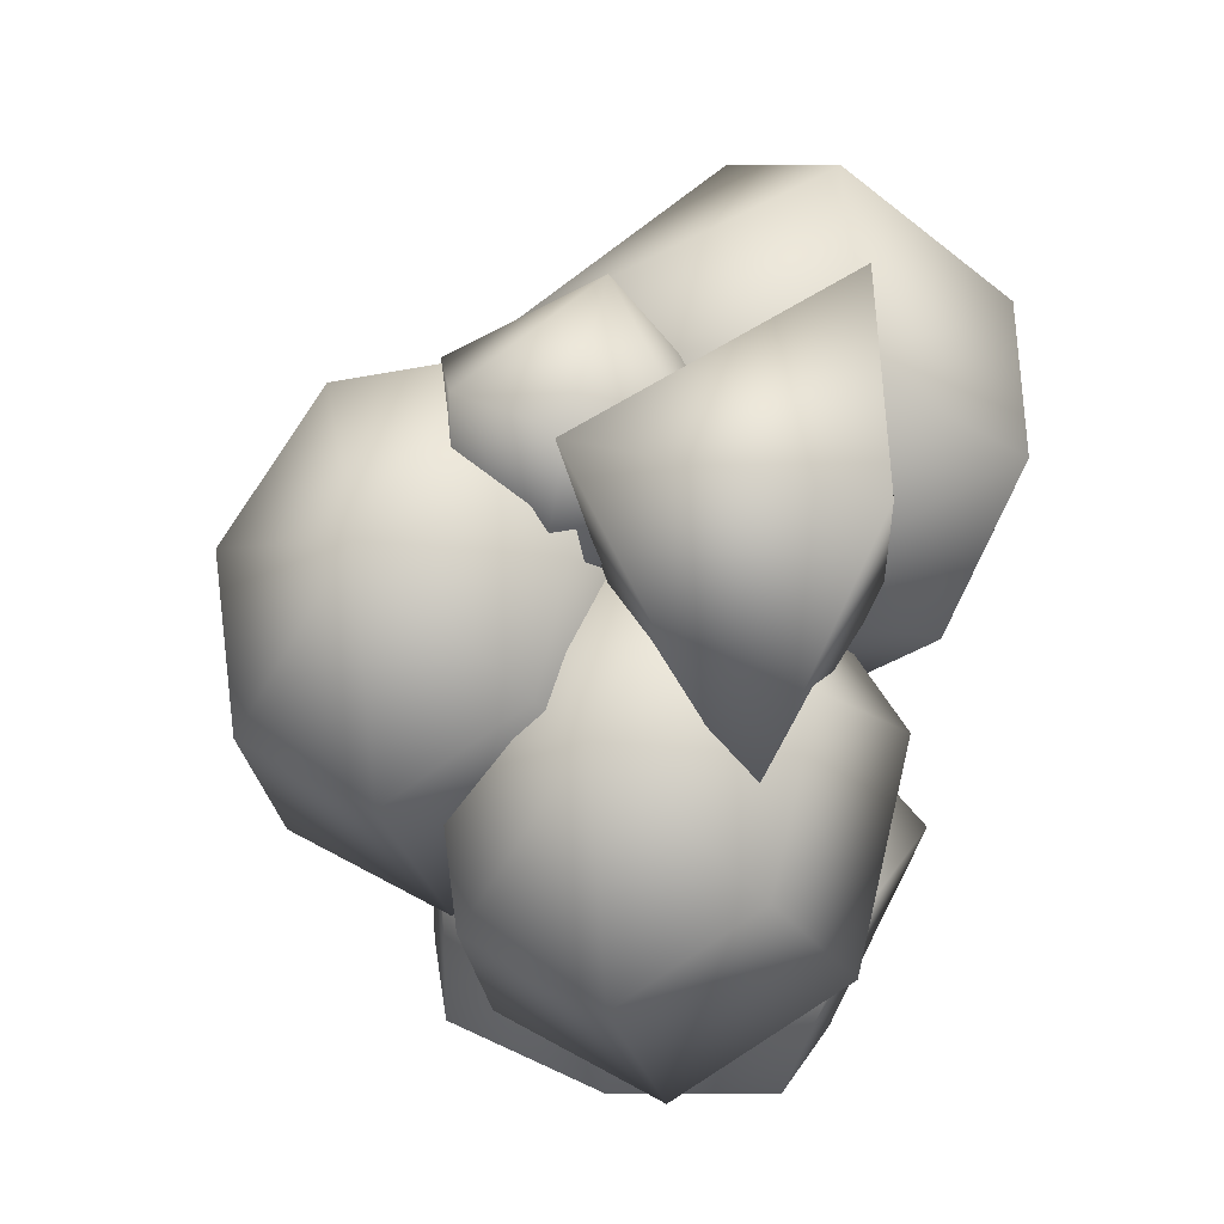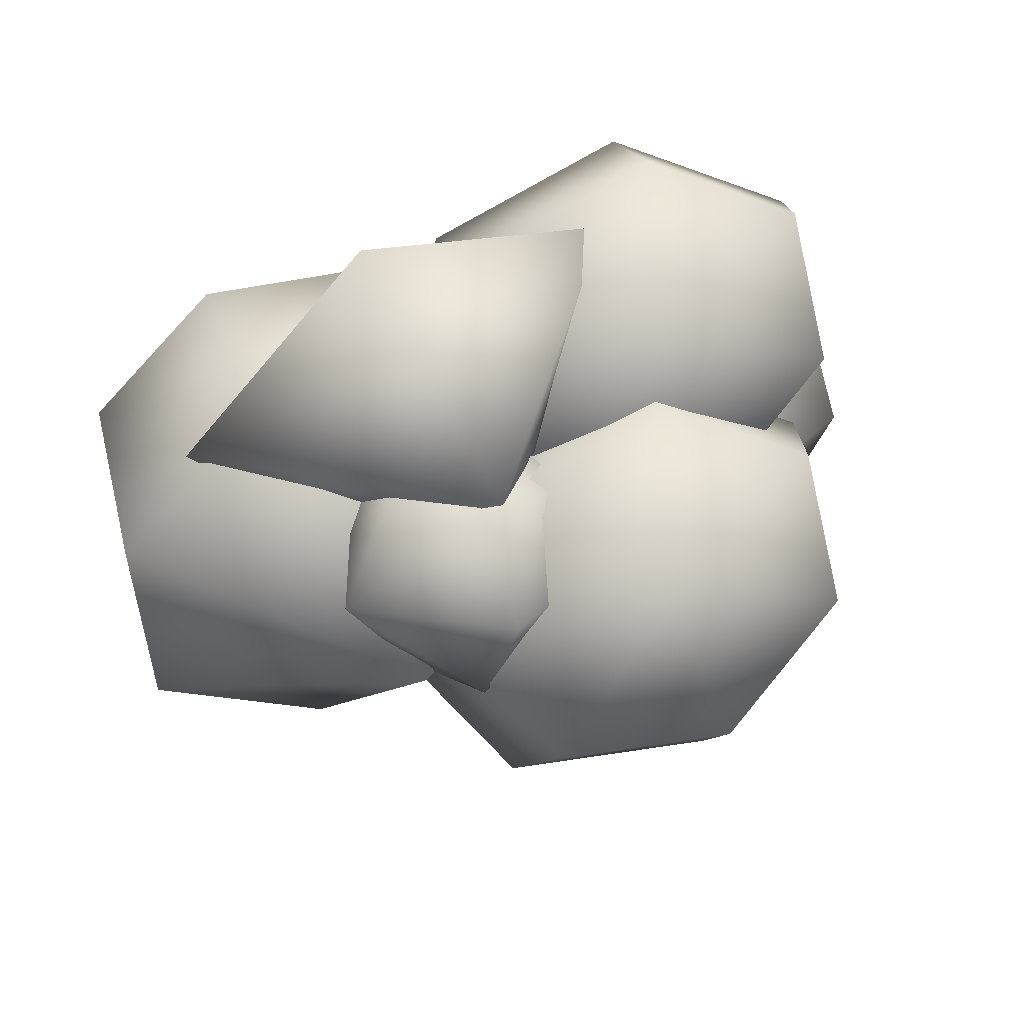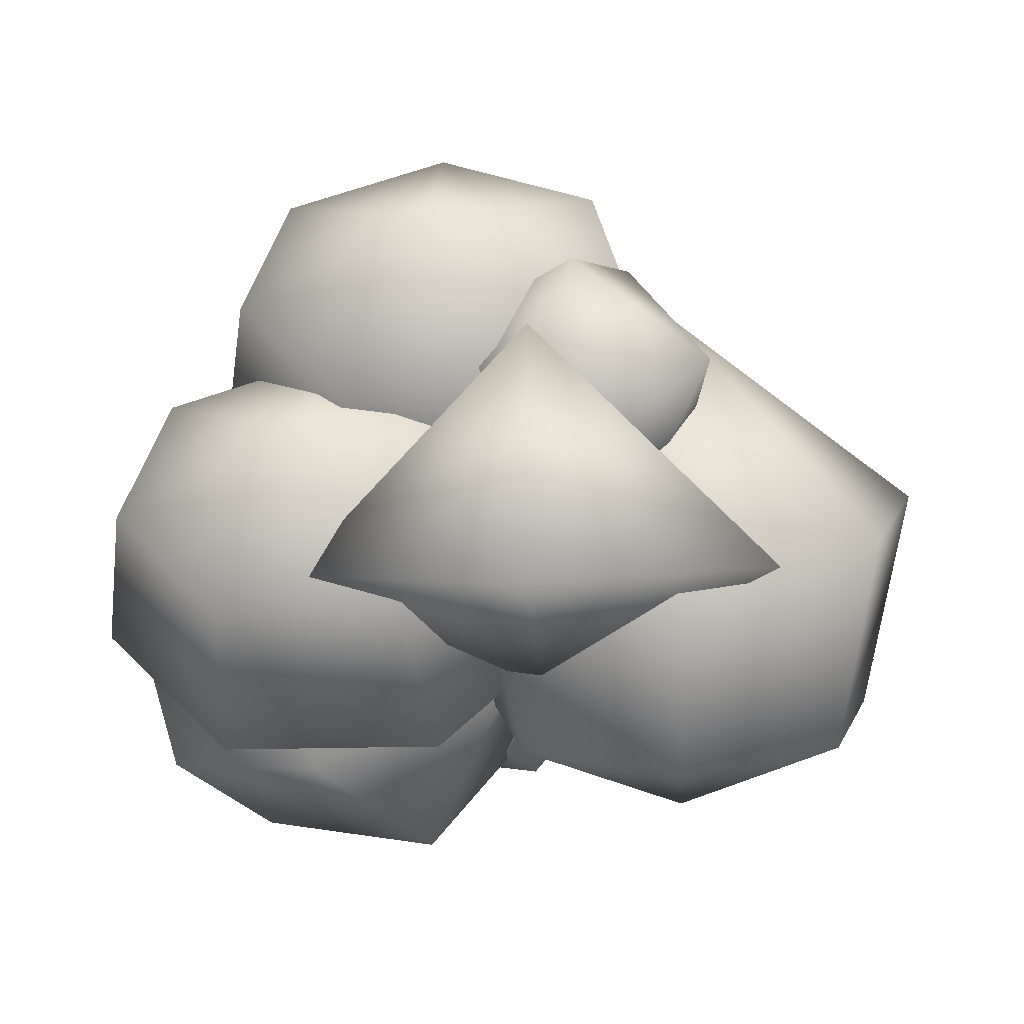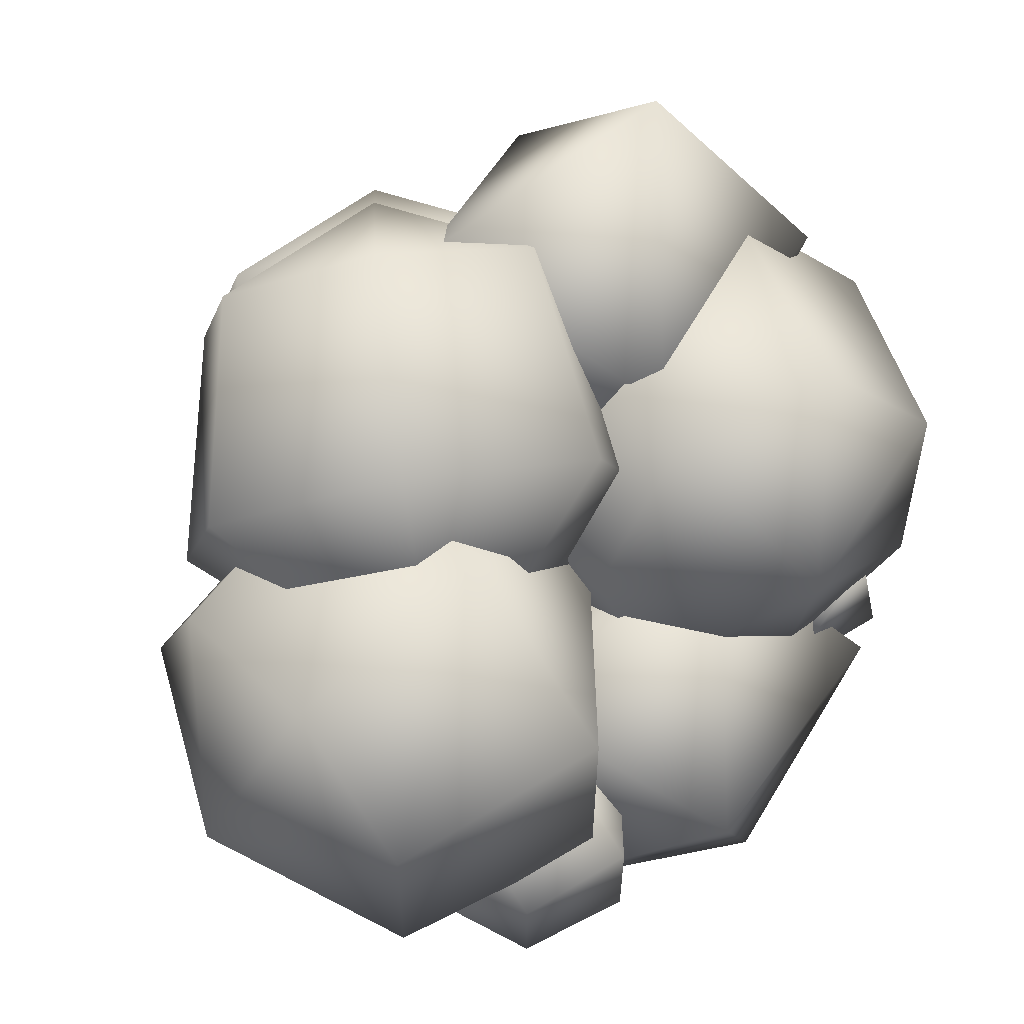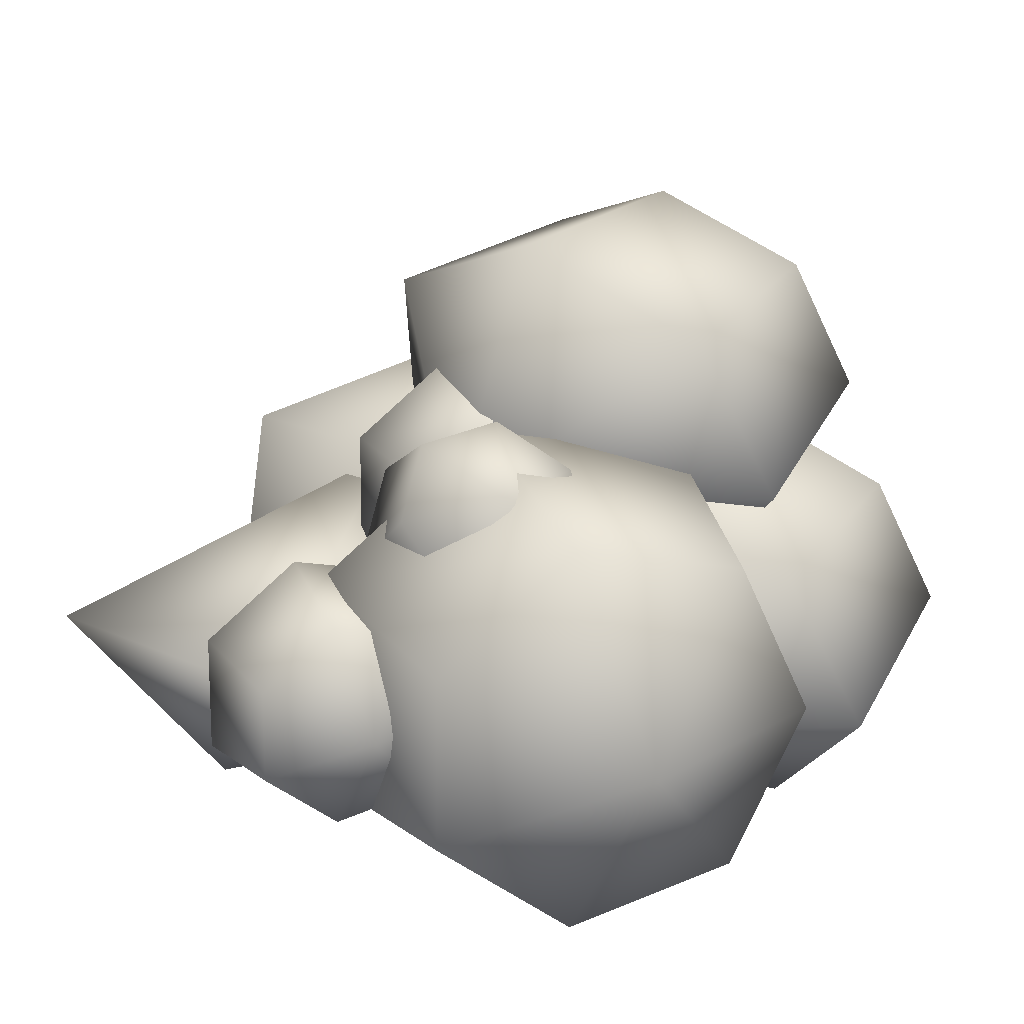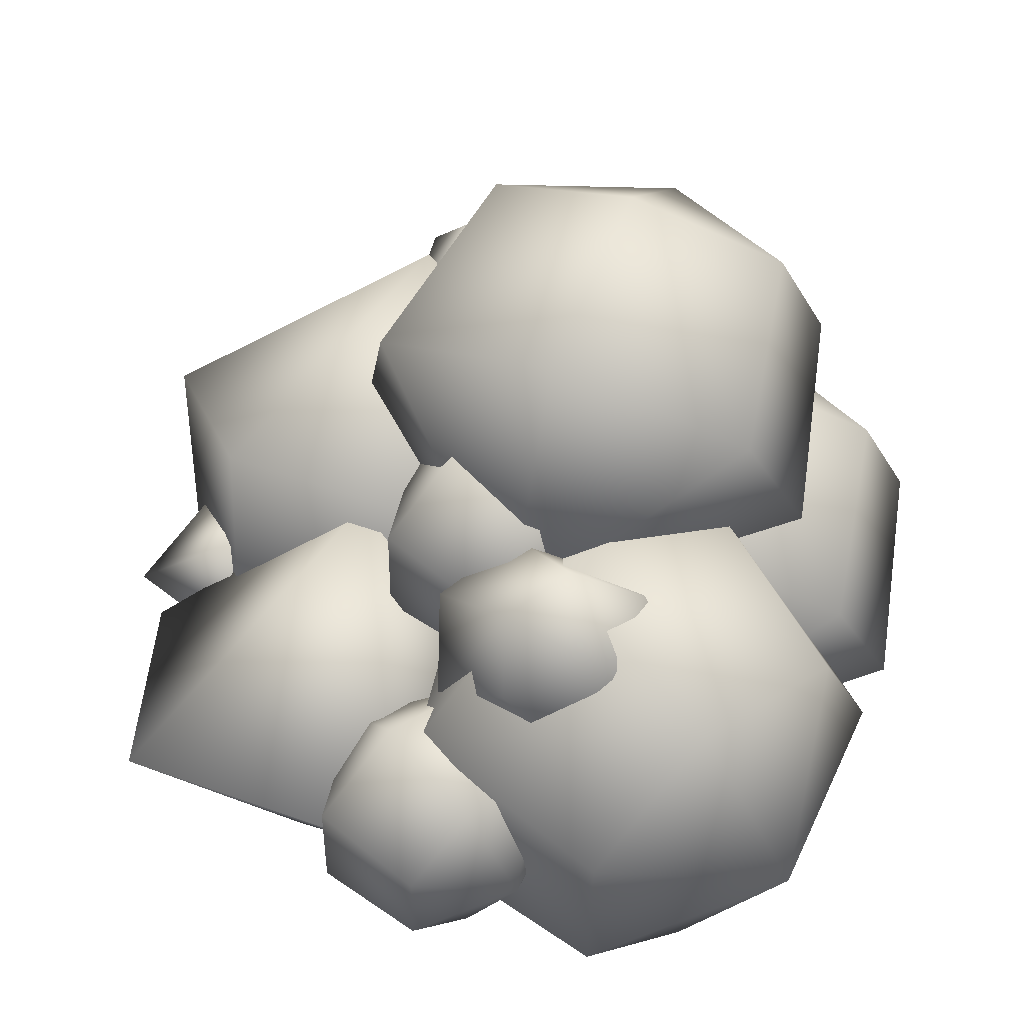
<metadata>
{"format":"obj","ext":"obj","renderer":"f3d","projection":"perspective","resolution":1024,"background":"white","views":[{"elev":77.9,"azim":-76.9,"up":"+Z"},{"elev":79.5,"azim":150.3,"up":"+Z"},{"elev":-17.9,"azim":3.8,"up":"+Y"},{"elev":10.4,"azim":-30.8,"up":"+Z"},{"elev":20.2,"azim":-140.0,"up":"+Y"},{"elev":52.1,"azim":-158.9,"up":"+Y"}]}
</metadata>
<code>
v  0 39.23 24.98
v  -0 52.51 9.261
v  -15.57 46.59 11.64
v  -19.42 33.29 16.98
v  -8.643 22.62 21.27
v  8.643 22.62 21.27
v  19.42 33.29 16.98
v  15.57 46.59 11.64
v  -19.42 43.51 -10.47
v  -0 50.89 -13.44
v  -24.22 26.92 -3.807
v  -10.78 13.62 1.538
v  10.78 13.62 1.538
v  24.22 26.92 -3.807
v  19.42 43.51 -10.47
v  0 26.23 -24.98
v  3.712 24.62 8.574
v  3.015 24.61 20.13
v  4.816 32.79 16.7
v  9.089 34.87 8.996
v  12.62 29.27 2.815
v  12.74 20.22 2.815
v  9.37 14.53 8.996
v  5.042 16.48 16.7
v  13.86 34.93 23.61
v  11.62 24.73 27.88
v  19.19 37.52 14
v  23.59 30.54 6.29
v  23.74 19.25 6.29
v  19.54 12.15 14
v  14.14 14.59 23.61
v  27.01 24.94 21.58
v  23.42 -11.13 -13.42
v  23.42 -12.47 8.65
v  7.842 -8.81 2.101
v  3.996 -0.5965 -12.62
v  14.77 5.99 -24.42
v  32.06 5.99 -24.42
v  42.84 -0.5965 -12.62
v  38.99 -8.81 2.101
v  3.996 8.518 15.28
v  23.42 3.959 23.45
v  -0.801 18.76 -3.066
v  12.64 26.97 -17.78
v  34.19 26.97 -17.78
v  47.63 18.76 -3.066
v  42.84 8.518 15.28
v  23.42 33.36 11.41
v  10.04 -2.967 5.359
v  10.04 -1.078 35.17
v  -13.01 4.34 20.72
v  -4.208 13.11 -2.664
v  24.28 13.11 -2.664
v  33.08 4.34 20.72
v  10.04 25.2 31.11
v  -11.42 17.62 24.98
v  -11.42 30.89 9.261
v  -26.99 24.97 11.64
v  -30.84 11.67 16.98
v  -20.06 1.003 21.27
v  -2.774 1.004 21.27
v  8.004 11.67 16.98
v  4.157 24.97 11.64
v  -30.84 21.89 -10.47
v  -11.42 29.27 -13.44
v  -35.63 5.305 -3.807
v  -22.2 -7.998 1.538
v  -0.6395 -7.998 1.538
v  12.8 5.305 -3.807
v  8.004 21.89 -10.47
v  -11.42 4.611 -24.98
v  -34.14 10.81 -35.78
v  -35.47 10.79 -13.71
v  -32.03 26.41 -20.26
v  -23.87 30.37 -34.97
v  -17.13 19.69 -46.77
v  -16.89 2.402 -46.77
v  -23.33 -8.466 -34.97
v  -31.6 -4.733 -20.26
v  -14.76 30.5 -7.073
v  -19.04 11.02 1.094
v  -4.581 35.44 -25.42
v  3.817 22.11 -40.14
v  4.115 0.5572 -40.14
v  -3.912 -12.99 -25.42
v  -14.22 -8.34 -7.073
v  10.36 11.42 -10.94
v  -13.17 32.36 -32.38
v  -13.63 32.85 -23.2
v  -6.611 36.93 -25.92
v  -2.33 35.24 -32.04
v  -4.01 29.06 -36.95
v  -10.39 23.03 -36.95
v  -16.66 21.7 -32.04
v  -18.1 26.07 -25.92
v  0.8464 31.88 -20.44
v  -7.906 26.79 -17.05
v  6.185 29.77 -28.07
v  4.09 22.06 -34.19
v  -3.861 14.55 -34.19
v  -11.68 12.89 -28.07
v  -13.48 18.34 -20.44
v  2.341 15.95 -22.05
v  -6.445 24.62 -21.77
v  -7.143 24.61 -10.22
v  -5.341 32.79 -13.65
v  -1.068 34.87 -21.35
v  2.459 29.27 -27.53
v  2.584 20.22 -27.53
v  -0.7868 14.53 -21.35
v  -5.116 16.48 -13.65
v  3.705 34.93 -6.741
v  1.458 24.73 -2.464
v  9.034 37.52 -16.35
v  13.43 30.54 -24.06
v  13.59 19.25 -24.06
v  9.384 12.15 -16.35
v  3.986 14.59 -6.741
v  16.86 24.94 -8.768
v  -9.216 10.82 -46.62
v  -9.913 10.81 -35.06
v  -8.112 19 -38.49
v  -3.839 21.07 -46.2
v  -0.3115 15.47 -52.38
v  -0.1864 6.422 -52.38
v  -3.558 0.7301 -46.2
v  -7.886 2.685 -38.49
v  0.934 21.14 -31.59
v  -1.312 10.93 -27.31
v  6.263 23.72 -41.2
v  10.66 16.74 -48.9
v  10.82 5.456 -48.9
v  6.613 -1.642 -41.2
v  1.215 0.7961 -31.59
v  14.09 11.15 -33.61
v  18.6 -2.967 -40.08
v  18.6 -1.078 -10.27
v  -4.443 4.34 -24.72
v  4.359 13.11 -48.1
v  32.85 13.11 -48.1
v  41.65 4.34 -24.72
v  18.6 25.2 -14.33
v  40.97 9.34 -8.849
v  34.87 14.53 -20.31
v  27.45 7.103 -12.5
v  37.45 -1.123 -14.34
v  44.87 6.3 -22.14
v  31.35 4.064 -25.79
o Sphere011
g Sphere011
f 1 2 3
f 1 3 4
f 1 4 5
f 1 5 6
f 1 6 7
f 1 7 8
f 1 8 2
f 9 3 2
f 2 10 9
f 11 4 3
f 3 9 11
f 12 5 4
f 4 11 12
f 13 6 5
f 5 12 13
f 14 7 6
f 6 13 14
f 15 8 7
f 7 14 15
f 10 2 8
f 8 15 10
f 16 9 10
f 16 11 9
f 16 12 11
f 16 13 12
f 16 14 13
f 16 15 14
f 16 10 15
f 17 18 19
f 17 19 20
f 17 20 21
f 17 21 22
f 17 22 23
f 17 23 24
f 17 24 18
f 25 19 18
f 18 26 25
f 27 20 19
f 19 25 27
f 28 21 20
f 20 27 28
f 29 22 21
f 21 28 29
f 30 23 22
f 22 29 30
f 31 24 23
f 23 30 31
f 26 18 24
f 24 31 26
f 32 25 26
f 32 27 25
f 32 28 27
f 32 29 28
f 32 30 29
f 32 31 30
f 32 26 31
f 33 34 35
f 33 35 36
f 33 36 37
f 33 37 38
f 33 38 39
f 33 39 40
f 33 40 34
f 41 35 34
f 34 42 41
f 43 36 35
f 35 41 43
f 44 37 36
f 36 43 44
f 45 38 37
f 37 44 45
f 46 39 38
f 38 45 46
f 47 40 39
f 39 46 47
f 42 34 40
f 40 47 42
f 48 41 42
f 48 43 41
f 48 44 43
f 48 45 44
f 48 46 45
f 48 47 46
f 48 42 47
f 49 50 51
f 49 51 52
f 49 52 53
f 49 53 54
f 49 54 50
f 55 51 50
f 55 52 51
f 55 53 52
f 55 54 53
f 55 50 54
f 56 57 58
f 56 58 59
f 56 59 60
f 56 60 61
f 56 61 62
f 56 62 63
f 56 63 57
f 64 58 57
f 57 65 64
f 66 59 58
f 58 64 66
f 67 60 59
f 59 66 67
f 68 61 60
f 60 67 68
f 69 62 61
f 61 68 69
f 70 63 62
f 62 69 70
f 65 57 63
f 63 70 65
f 71 64 65
f 71 66 64
f 71 67 66
f 71 68 67
f 71 69 68
f 71 70 69
f 71 65 70
f 72 73 74
f 72 74 75
f 72 75 76
f 72 76 77
f 72 77 78
f 72 78 79
f 72 79 73
f 80 74 73
f 73 81 80
f 82 75 74
f 74 80 82
f 83 76 75
f 75 82 83
f 84 77 76
f 76 83 84
f 85 78 77
f 77 84 85
f 86 79 78
f 78 85 86
f 81 73 79
f 79 86 81
f 87 80 81
f 87 82 80
f 87 83 82
f 87 84 83
f 87 85 84
f 87 86 85
f 87 81 86
f 88 89 90
f 88 90 91
f 88 91 92
f 88 92 93
f 88 93 94
f 88 94 95
f 88 95 89
f 96 90 89
f 89 97 96
f 98 91 90
f 90 96 98
f 99 92 91
f 91 98 99
f 100 93 92
f 92 99 100
f 101 94 93
f 93 100 101
f 102 95 94
f 94 101 102
f 97 89 95
f 95 102 97
f 103 96 97
f 103 98 96
f 103 99 98
f 103 100 99
f 103 101 100
f 103 102 101
f 103 97 102
f 104 105 106
f 104 106 107
f 104 107 108
f 104 108 109
f 104 109 110
f 104 110 111
f 104 111 105
f 112 106 105
f 105 113 112
f 114 107 106
f 106 112 114
f 115 108 107
f 107 114 115
f 116 109 108
f 108 115 116
f 117 110 109
f 109 116 117
f 118 111 110
f 110 117 118
f 113 105 111
f 111 118 113
f 119 112 113
f 119 114 112
f 119 115 114
f 119 116 115
f 119 117 116
f 119 118 117
f 119 113 118
f 120 121 122
f 120 122 123
f 120 123 124
f 120 124 125
f 120 125 126
f 120 126 127
f 120 127 121
f 128 122 121
f 121 129 128
f 130 123 122
f 122 128 130
f 131 124 123
f 123 130 131
f 132 125 124
f 124 131 132
f 133 126 125
f 125 132 133
f 134 127 126
f 126 133 134
f 129 121 127
f 127 134 129
f 135 128 129
f 135 130 128
f 135 131 130
f 135 132 131
f 135 133 132
f 135 134 133
f 135 129 134
f 136 137 138
f 136 138 139
f 136 139 140
f 136 140 141
f 136 141 137
f 142 138 137
f 142 139 138
f 142 140 139
f 142 141 140
f 142 137 141
f 143 144 145
f 143 145 146
f 143 146 147
f 143 147 144
f 148 145 144
f 148 146 145
f 148 147 146
f 148 144 147

</code>
